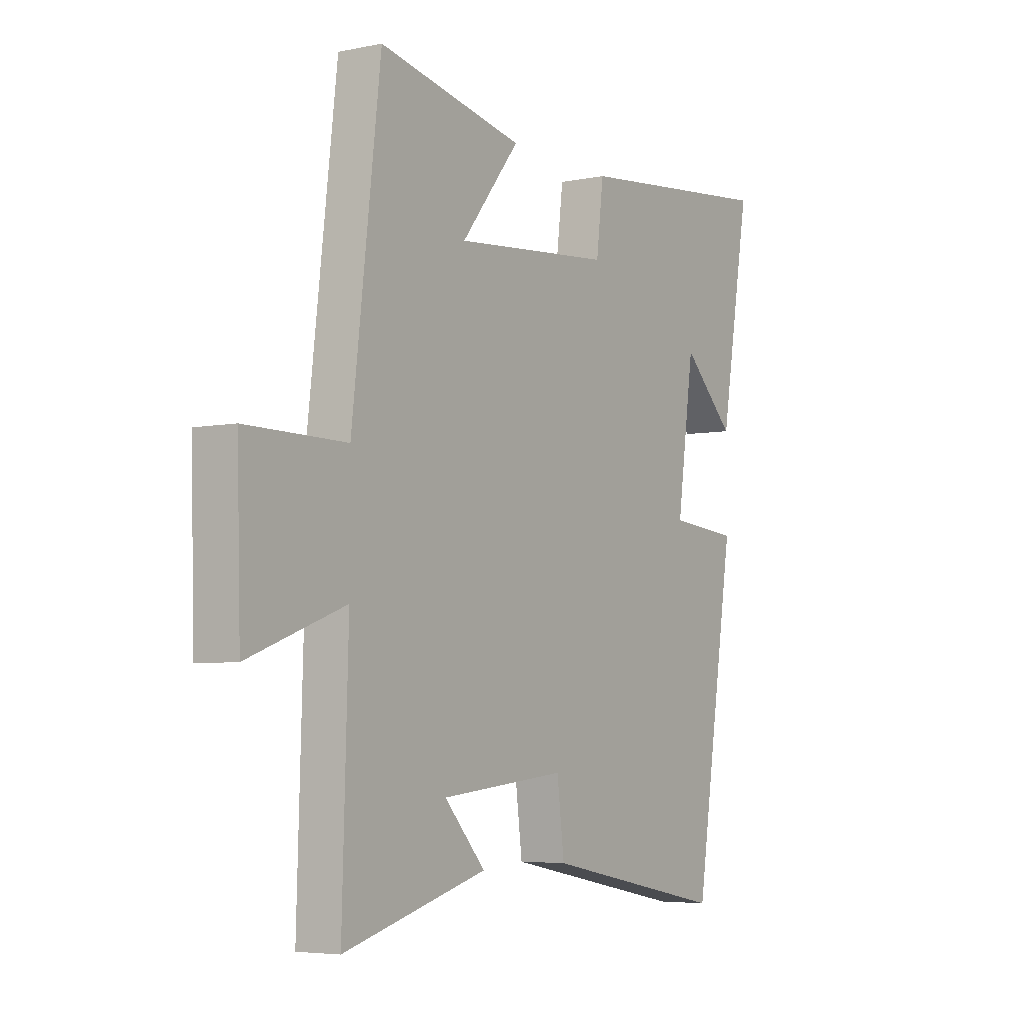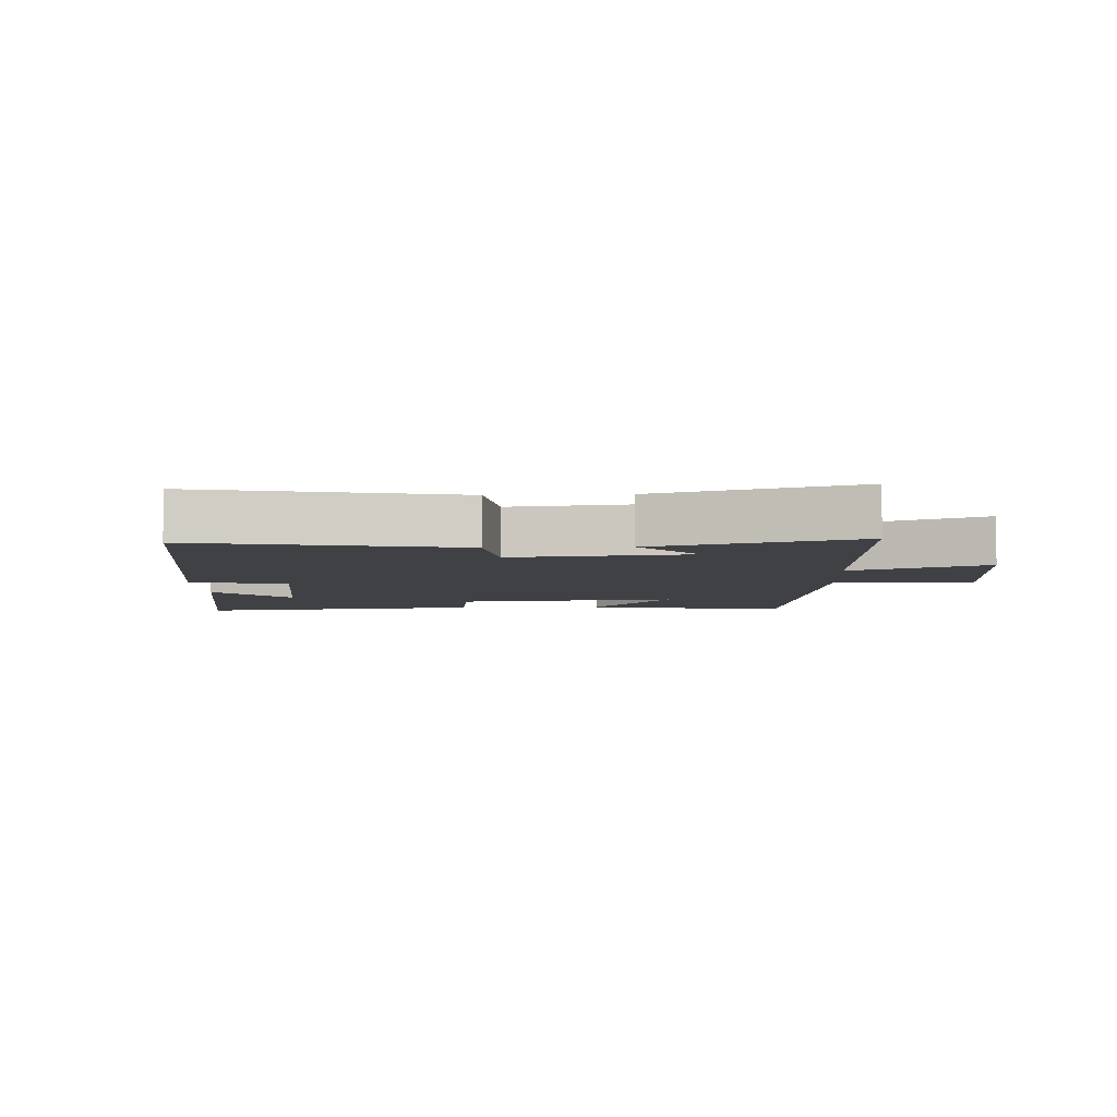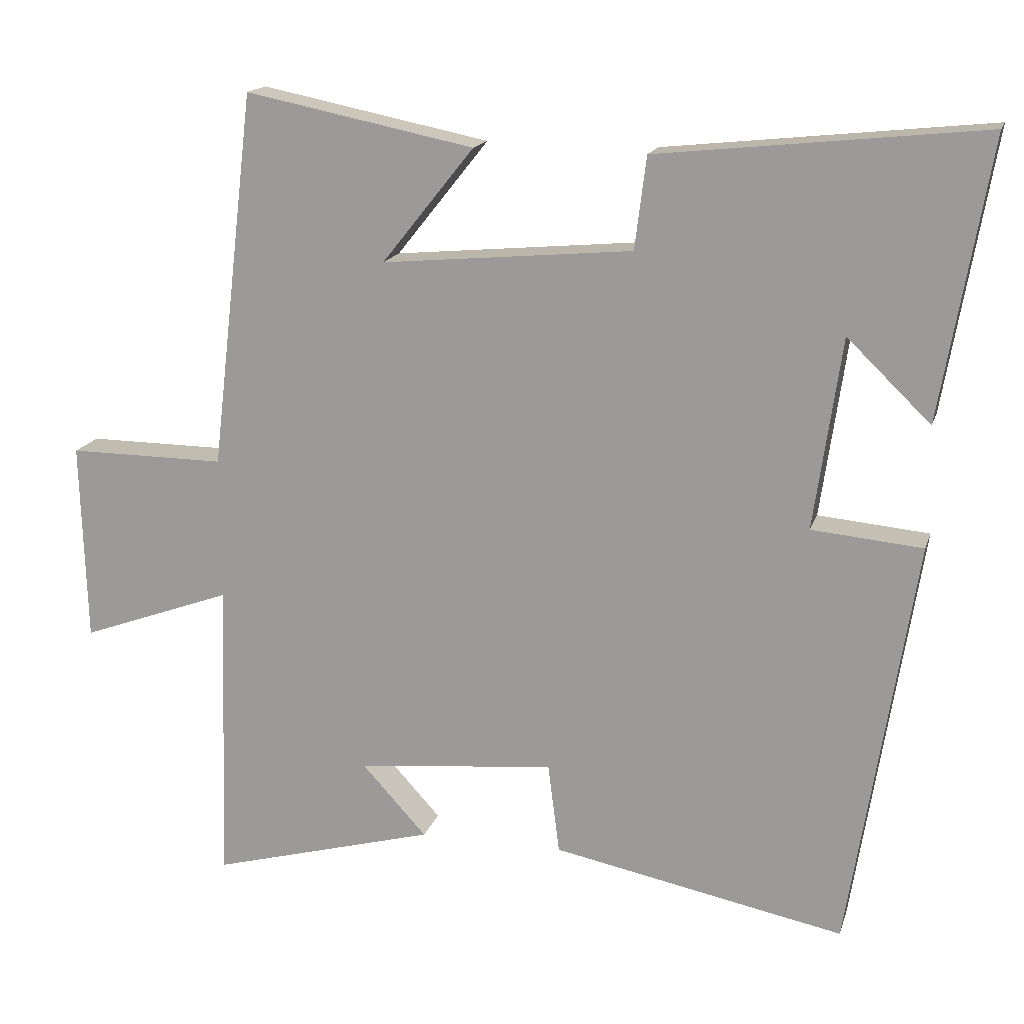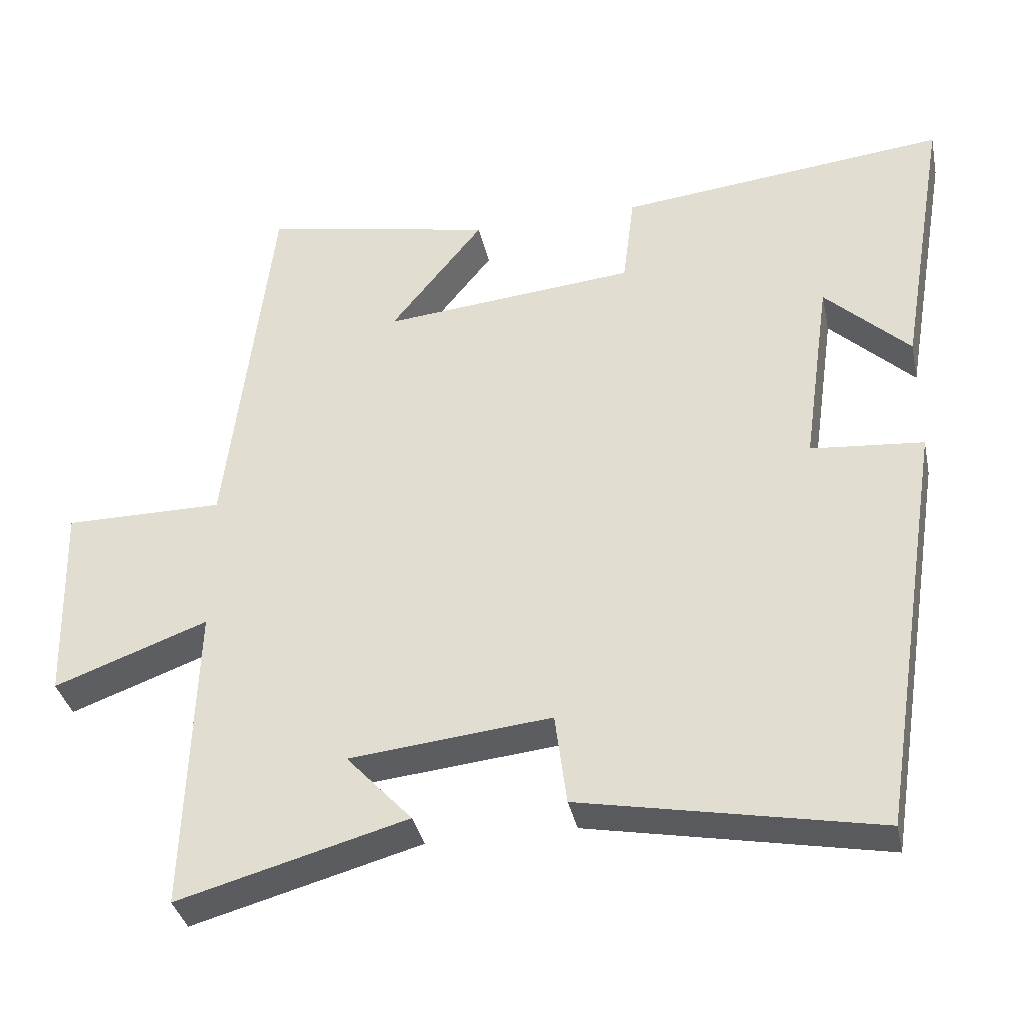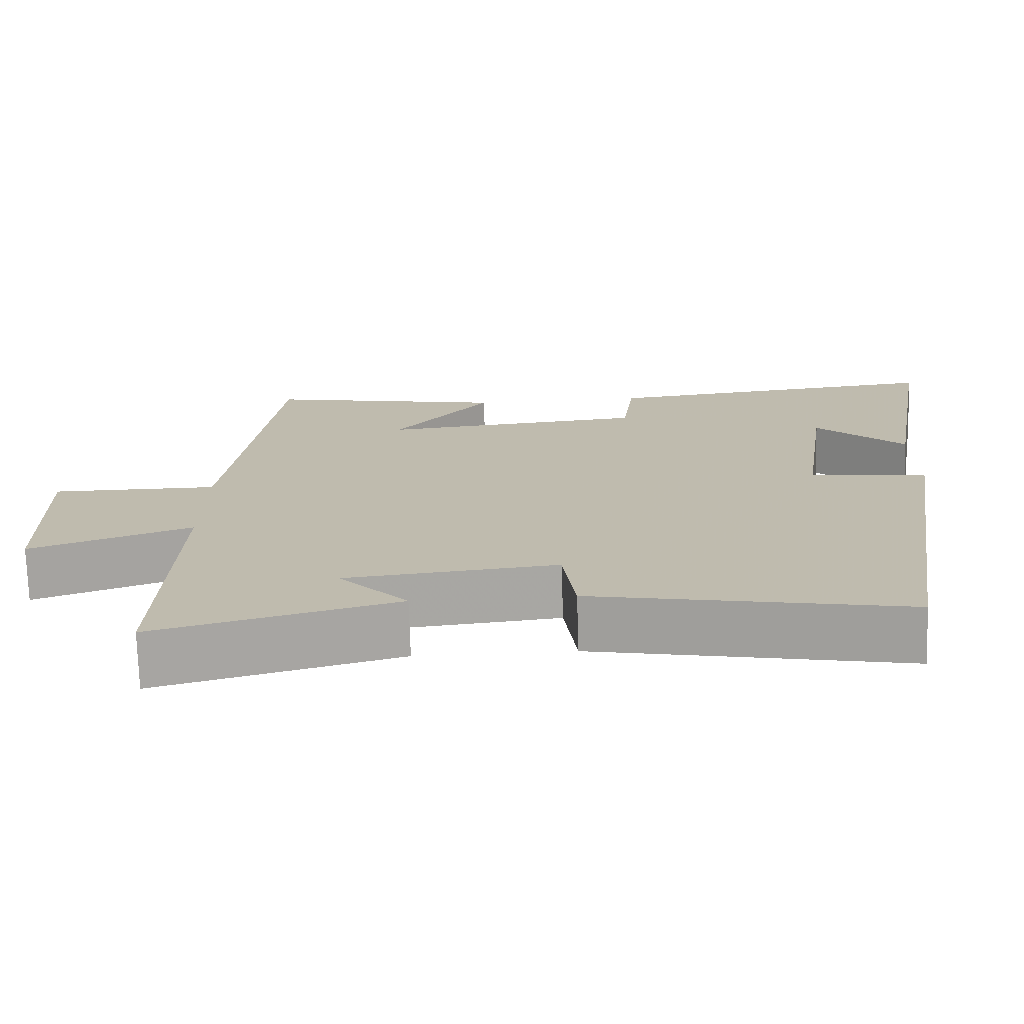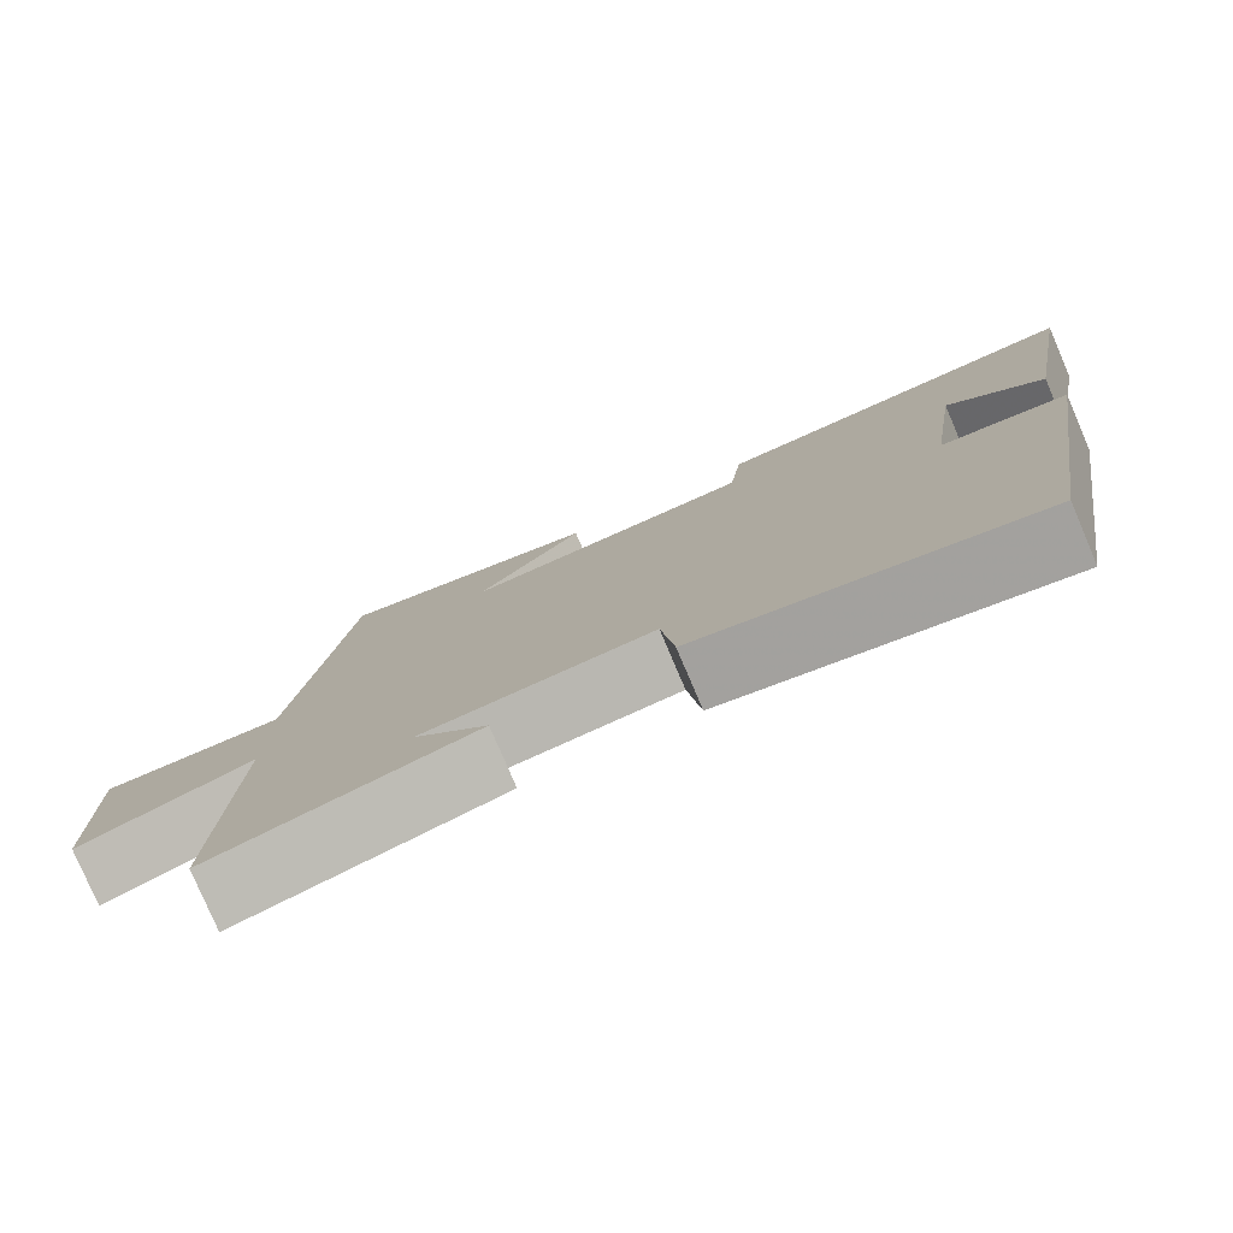
<metadata>
{"format":"obj","ext":"obj","renderer":"f3d","projection":"perspective","resolution":1024,"background":"white","views":[{"elev":-5.2,"azim":-57.1,"up":"+Z"},{"elev":-5.8,"azim":-177.4,"up":"+Y"},{"elev":16.5,"azim":15.1,"up":"+Z"},{"elev":-36.1,"azim":12.0,"up":"+Z"},{"elev":-73.8,"azim":1.8,"up":"+Z"},{"elev":-79.1,"azim":23.1,"up":"+Z"}]}
</metadata>
<code>
v -0.513 0.07 -0.586
v -0.5 0.07 -0.159
v -0.711 0.07 -0.236
v -0.719 0.07 0.042
v -0.5 0.07 0.041
v -0.438 0.07 0.564
v -0.12 0.07 0.5
v -0.248 0.07 0.34
v 0.1 0.07 0.372
v 0.116 0.07 0.5
v 0.567 0.07 0.548
v 0.5 0.07 0.161
v 0.384 0.07 0.273
v 0.346 0.07 0.007
v 0.5 0.07 -0.007
v 0.409 0.07 -0.58
v 0.003 0.07 -0.5
v -0.013 0.07 -0.374
v -0.289 0.07 -0.402
v -0.199 0.07 -0.5
v -0.513 0 -0.586
v -0.5 0 -0.159
v -0.711 0 -0.236
v -0.719 0 0.042
v -0.5 0 0.041
v -0.438 0 0.564
v -0.12 0 0.5
v -0.248 0 0.34
v 0.1 0 0.372
v 0.116 0 0.5
v 0.567 0 0.548
v 0.5 0 0.161
v 0.384 0 0.273
v 0.346 0 0.007
v 0.5 0 -0.007
v 0.409 0 -0.58
v 0.003 0 -0.5
v -0.013 0 -0.374
v -0.289 0 -0.402
v -0.199 0 -0.5
f 19 20 1
f 15 16 17 18
f 14 15 18 19
f 13 14 19
f 11 12 13
f 9 10 11 13
f 8 9 13 19
f 5 6 7 8
f 5 8 19
f 2 3 4 5
f 2 5 19
f 1 2 19
f 21 40 39
f 38 37 36 35
f 39 38 35 34
f 39 34 33
f 33 32 31
f 33 31 30 29
f 39 33 29 28
f 28 27 26 25
f 39 28 25
f 25 24 23 22
f 39 25 22
f 39 22 21
f 1 21 22 2
f 2 22 23 3
f 3 23 24 4
f 4 24 25 5
f 5 25 26 6
f 6 26 27 7
f 7 27 28 8
f 8 28 29 9
f 9 29 30 10
f 10 30 31 11
f 11 31 32 12
f 12 32 33 13
f 13 33 34 14
f 14 34 35 15
f 15 35 36 16
f 16 36 37 17
f 17 37 38 18
f 18 38 39 19
f 19 39 40 20
f 20 40 21 1

</code>
